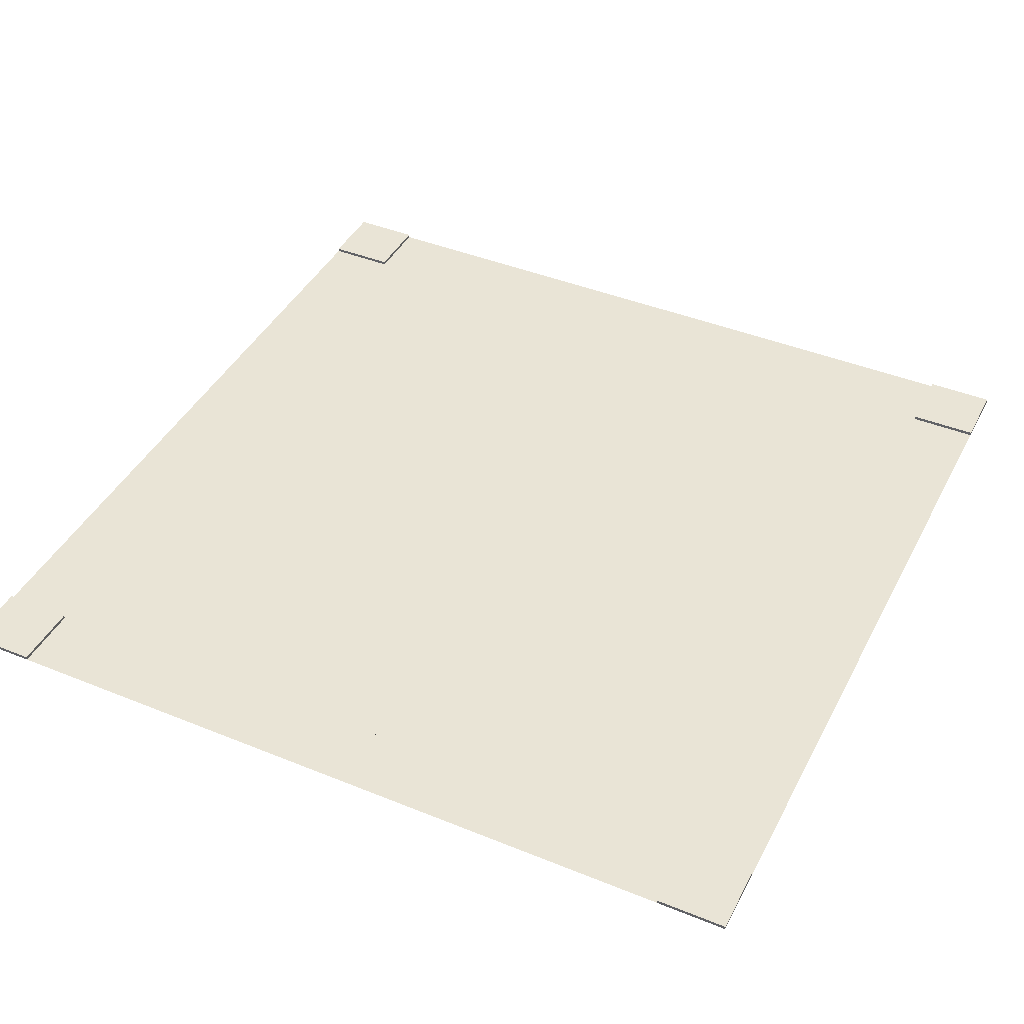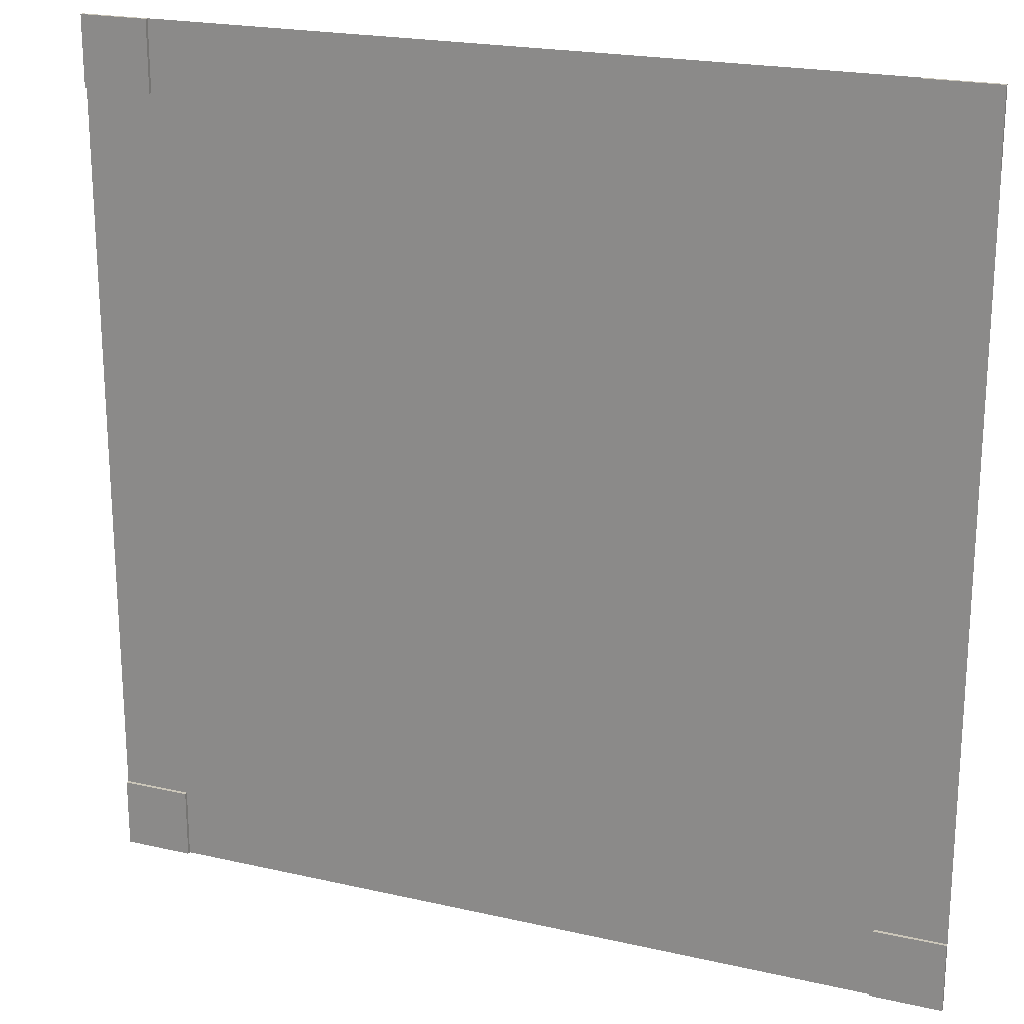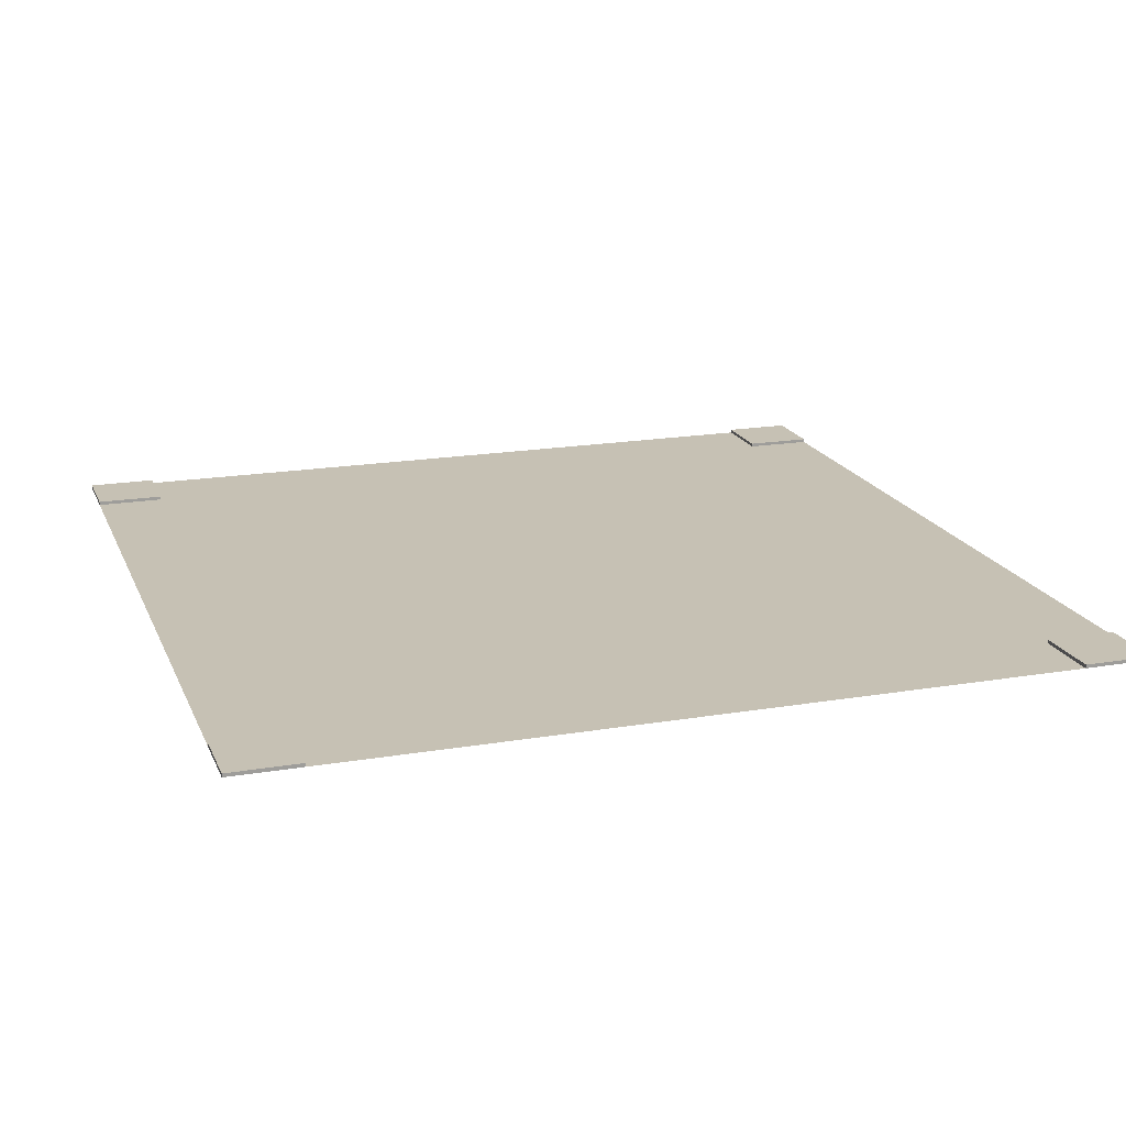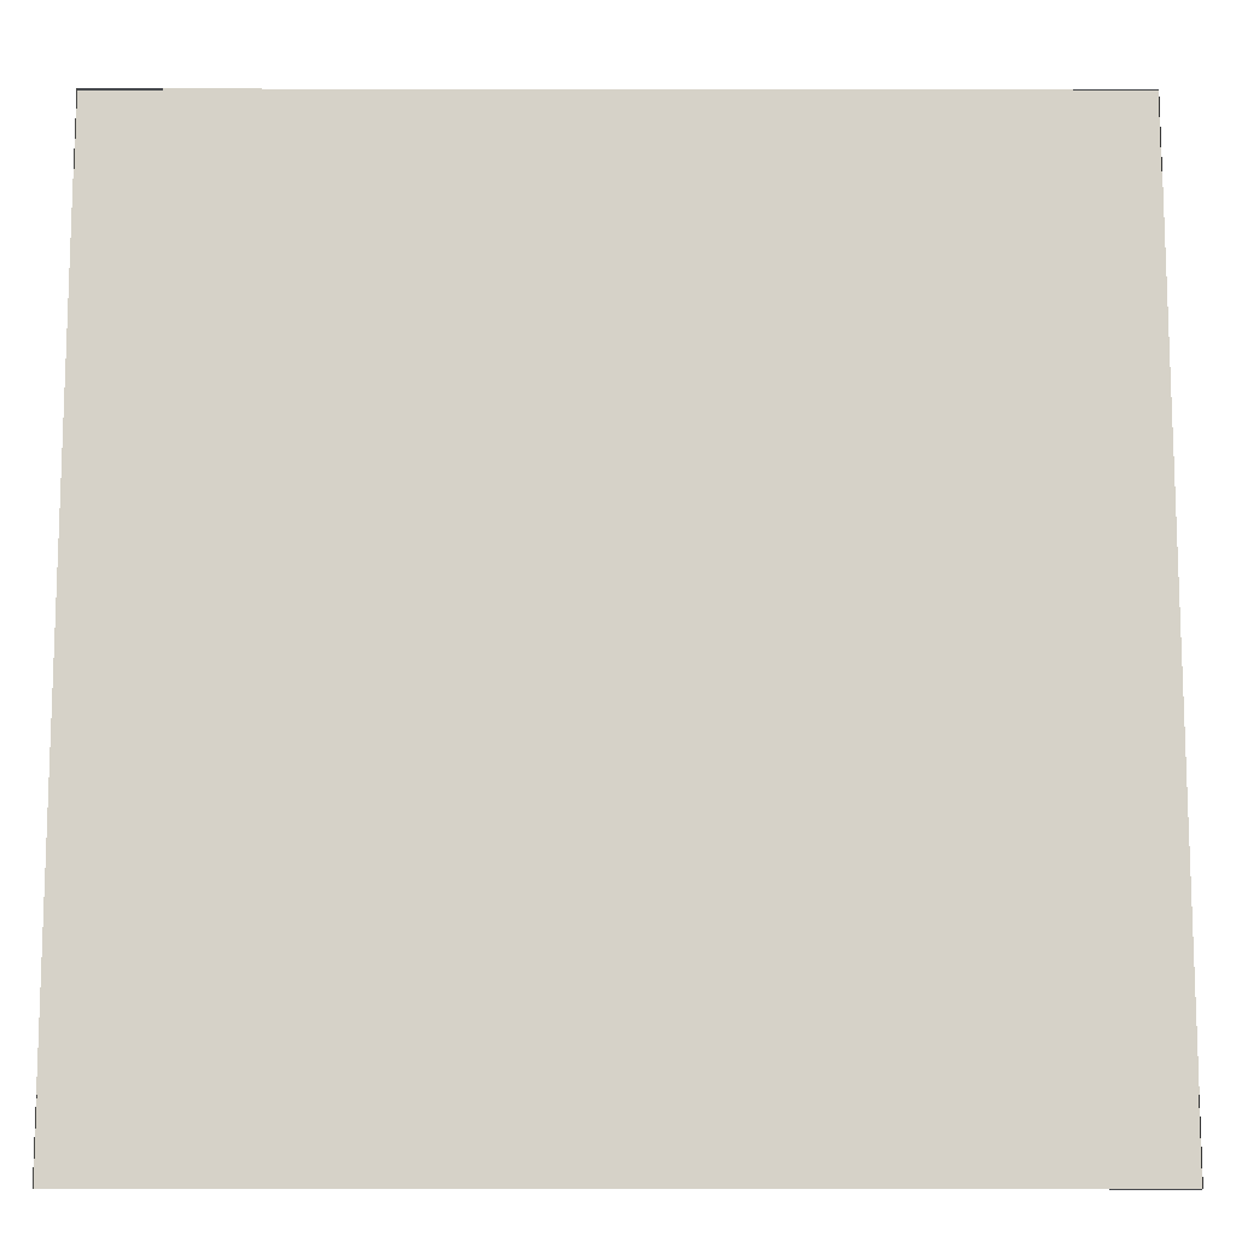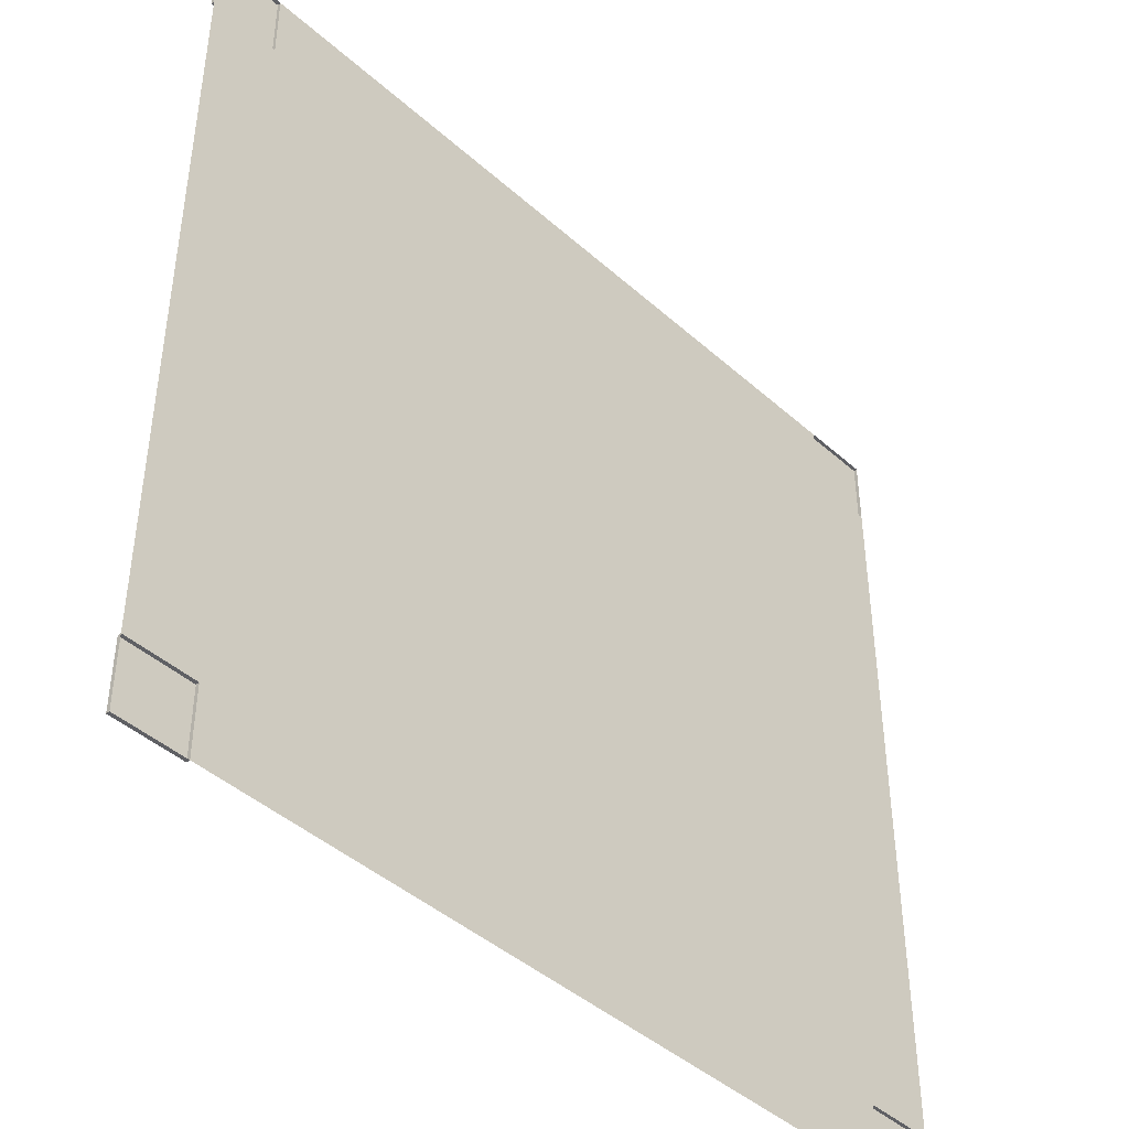
<metadata>
{"format":"obj","ext":"obj","renderer":"f3d","projection":"perspective","resolution":1024,"background":"white","views":[{"elev":42.5,"azim":115.9,"up":"+Y"},{"elev":20.9,"azim":-157.6,"up":"+Z"},{"elev":18.5,"azim":-18.0,"up":"+Y"},{"elev":-12.4,"azim":-0.1,"up":"+Z"},{"elev":-43.7,"azim":-46.2,"up":"+Z"}]}
</metadata>
<code>
g Mesh1 Model
v 25 0 2
v 23 0 23
v 23 0 2
f 1 2 3
v 25 0 23
f 2 1 4
v 25 0.1 23
f 5 2 4
v 23 0.1 23
f 2 5 6
v 23 0.1 25
f 5 7 6
v 25 0.1 25
f 7 5 8
v 25 0 25
f 5 9 8
f 9 5 4
f 9 7 8
v 23 0 25
f 7 9 10
f 2 7 10
f 7 2 6
f 10 3 2
v 23 0 -0
f 10 11 3
v 2 0 25
f 12 11 10
v 2 0 23
f 13 11 12
v 2 0 2
f 14 11 13
v 2 0 -0
f 11 14 15
v 2 0.1 -0
f 14 16 15
v 2 0.1 2
f 16 14 17
v 0 0.1 2
f 14 18 17
v 0 0 2
f 18 14 19
v 0 0 23
f 14 20 19
f 20 14 13
v 2 0.1 23
f 21 20 13
v 0 0.1 23
f 20 21 22
v 0 0.1 25
f 21 23 22
v 2 0.1 25
f 23 21 24
f 21 12 24
f 12 21 13
f 12 23 24
v 0 0 25
f 23 12 25
f 20 23 25
f 23 20 22
v 0 0 -0
f 26 18 19
v 0 0.1 -0
f 18 26 27
f 26 16 27
f 16 26 15
f 16 18 27
f 18 16 17
v 23 0.1 2
f 11 28 3
v 23 0.1 -0
f 28 11 29
v 25 0.1 -0
f 11 30 29
v 25 0 -0
f 30 11 31
f 1 30 31
v 25 0.1 2
f 30 1 32
f 1 28 32
f 28 1 3
f 28 30 32
f 30 28 29

</code>
